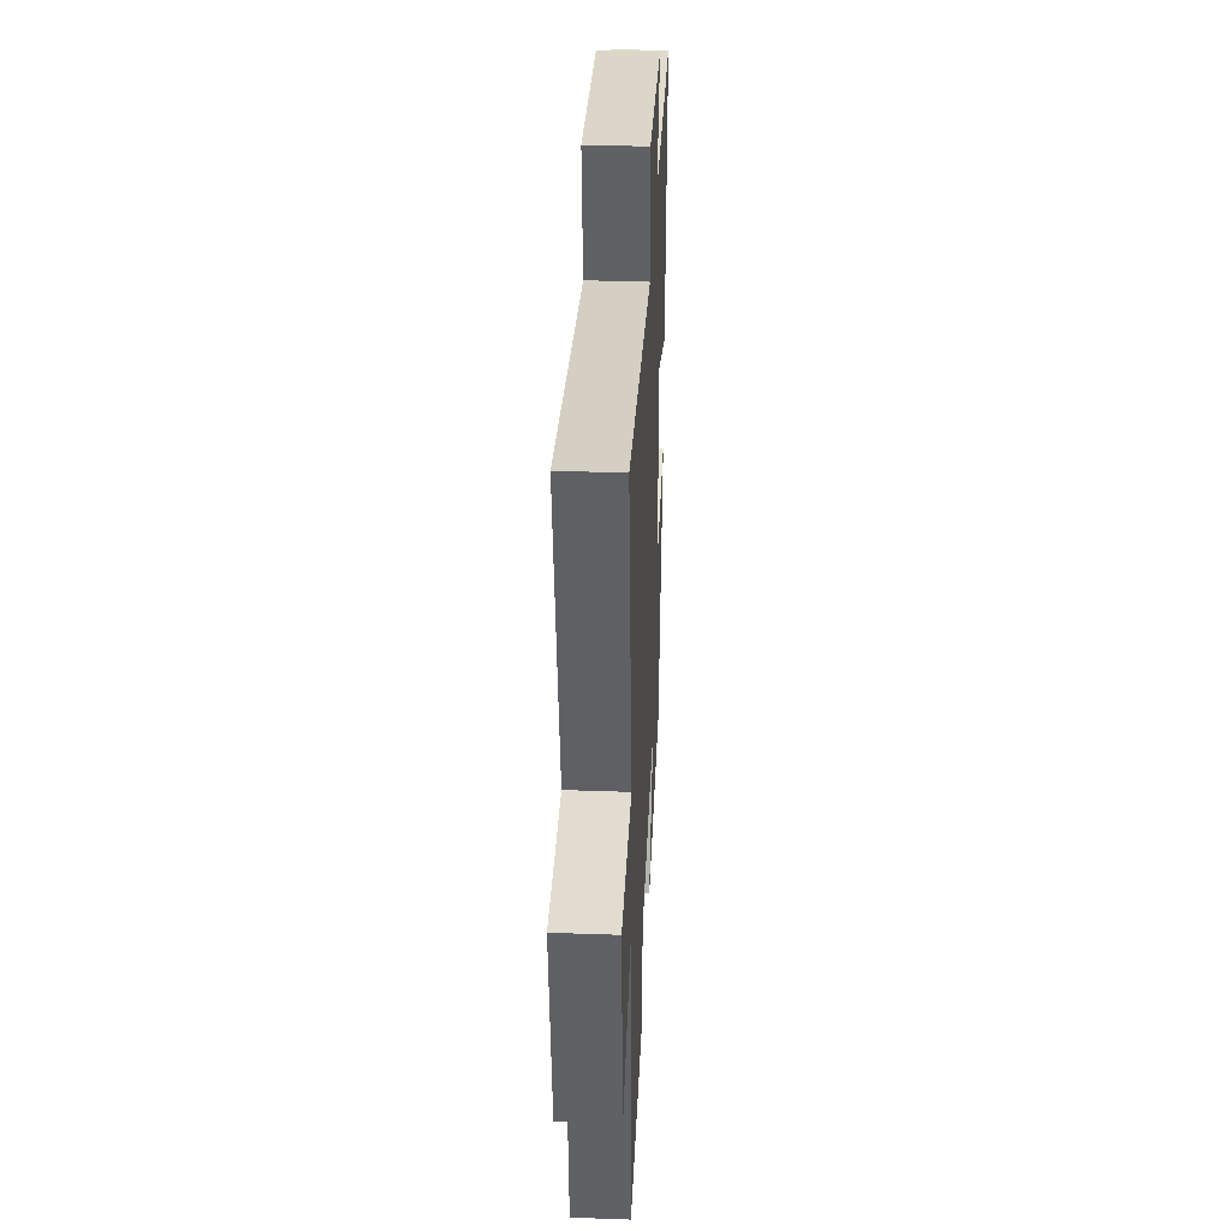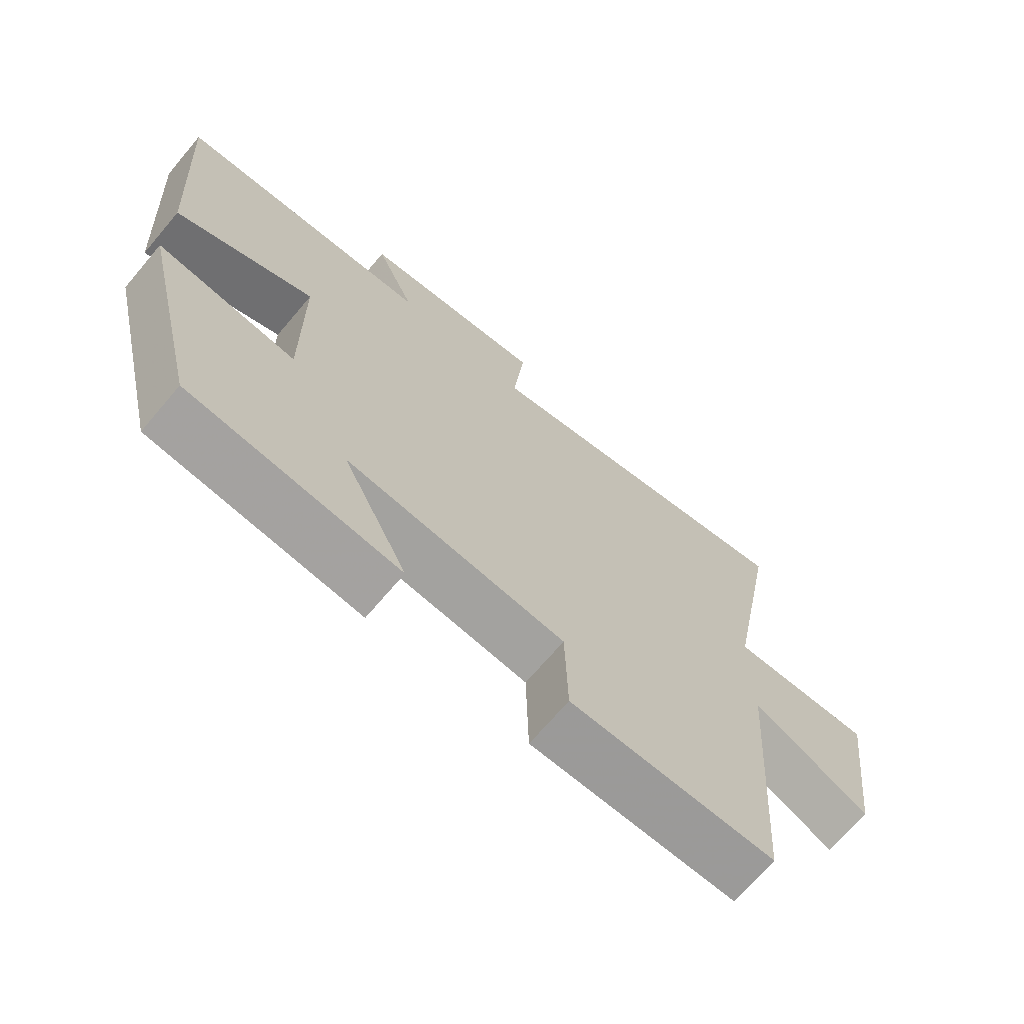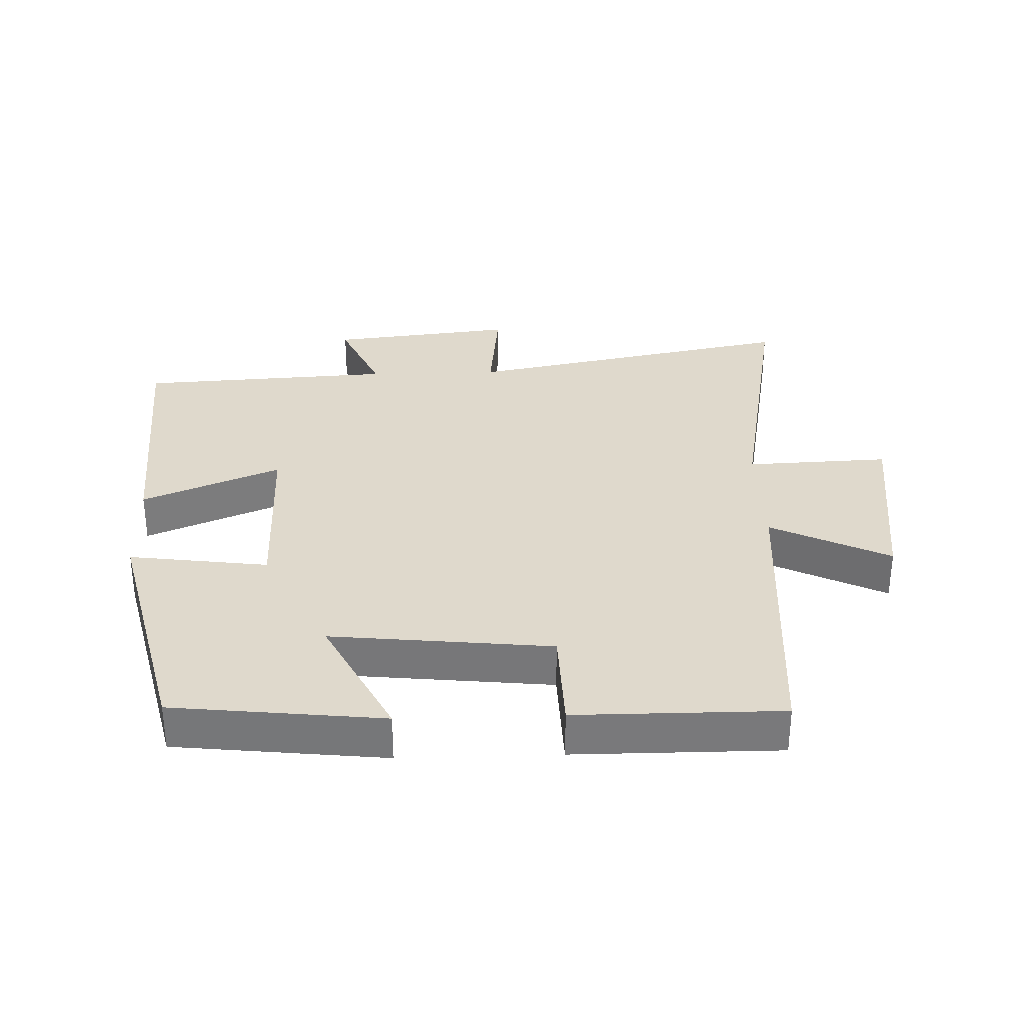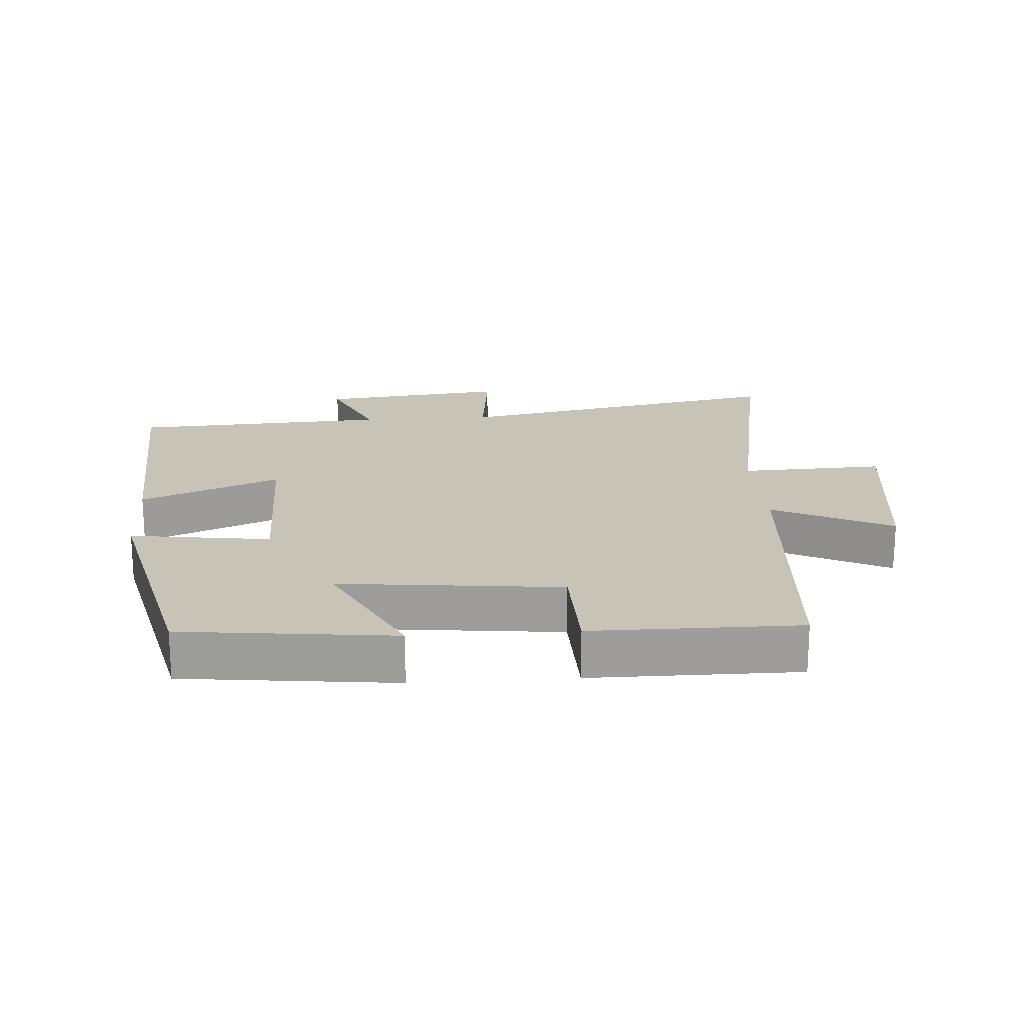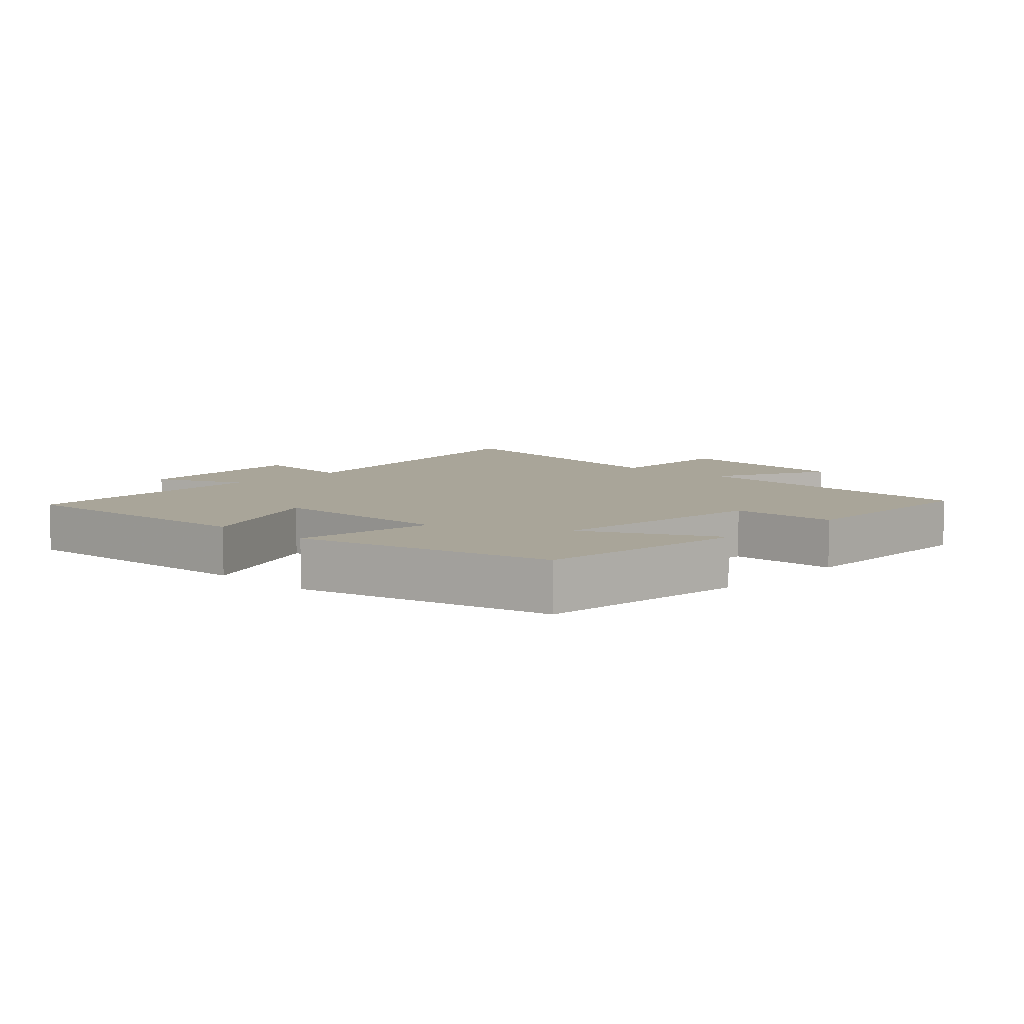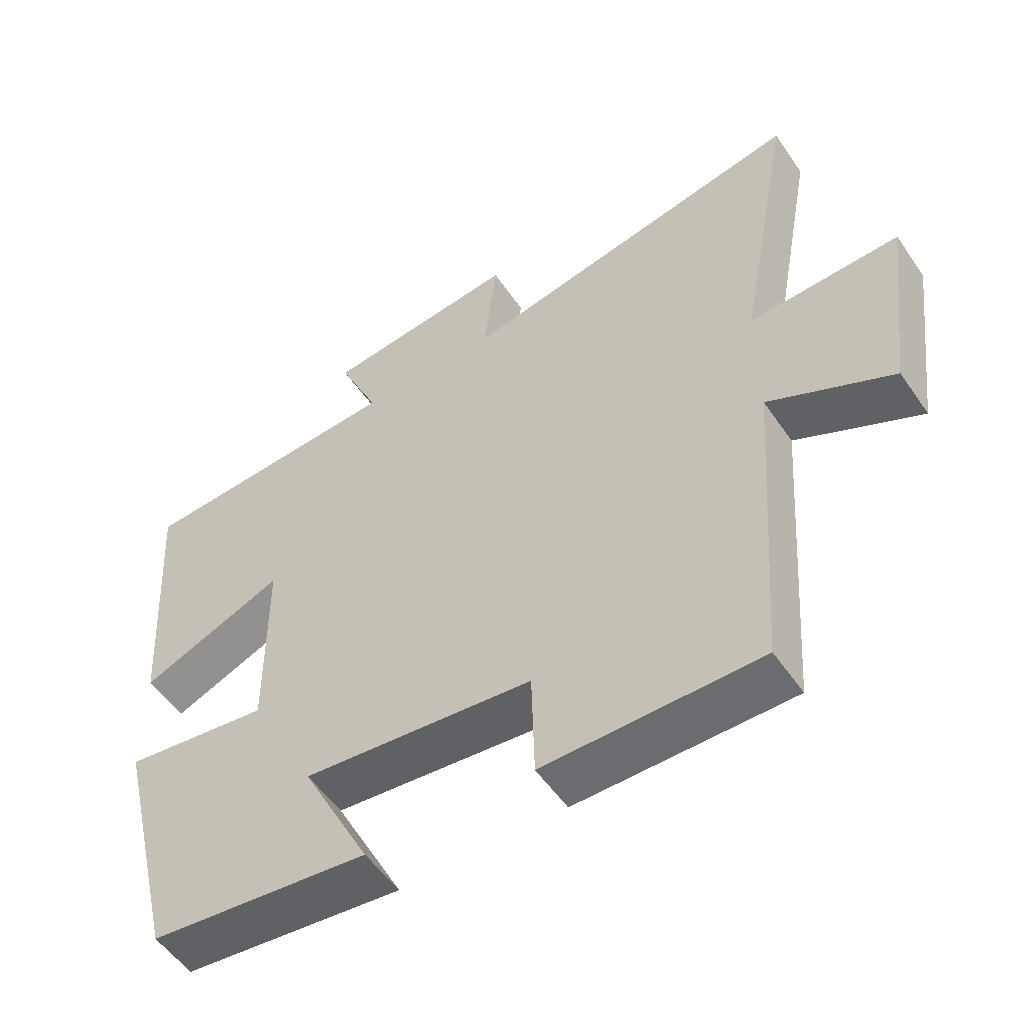
<metadata>
{"format":"obj","ext":"obj","renderer":"f3d","projection":"perspective","resolution":1024,"background":"white","views":[{"elev":36.5,"azim":-87.3,"up":"+Z"},{"elev":-69.4,"azim":139.7,"up":"+Z"},{"elev":32.3,"azim":178.1,"up":"+Y"},{"elev":19.7,"azim":176.1,"up":"+Y"},{"elev":7.4,"azim":133.3,"up":"+Y"},{"elev":-53.9,"azim":-146.2,"up":"+Z"}]}
</metadata>
<code>
v 0.525 0.07 0.478
v 0.5 0.07 0.085
v 0.289 0.07 0.172
v 0.287 0.07 -0.112
v 0.5 0.07 -0.083
v 0.408 0.07 -0.464
v 0.088 0.07 -0.5
v 0.188 0.07 -0.303
v -0.148 0.07 -0.339
v -0.152 0.07 -0.5
v -0.466 0.07 -0.501
v -0.5 0.07 -0.031
v -0.681 0.07 -0.12
v -0.719 0.07 0.172
v -0.5 0.07 0.163
v -0.582 0.07 0.6
v -0.072 0.07 0.5
v -0.09 0.07 0.667
v 0.194 0.07 0.635
v 0.134 0.07 0.5
v 0.525 0 0.478
v 0.5 0 0.085
v 0.289 0 0.172
v 0.287 0 -0.112
v 0.5 0 -0.083
v 0.408 0 -0.464
v 0.088 0 -0.5
v 0.188 0 -0.303
v -0.148 0 -0.339
v -0.152 0 -0.5
v -0.466 0 -0.501
v -0.5 0 -0.031
v -0.681 0 -0.12
v -0.719 0 0.172
v -0.5 0 0.163
v -0.582 0 0.6
v -0.072 0 0.5
v -0.09 0 0.667
v 0.194 0 0.635
v 0.134 0 0.5
f 17 18 19 20
f 1 2 3
f 20 1 3
f 17 20 3
f 17 3 4
f 16 17 4
f 15 16 4
f 12 13 14 15
f 11 12 15
f 10 11 15
f 9 10 15
f 8 9 15 4
f 6 7 8
f 5 6 8
f 4 5 8
f 40 39 38 37
f 23 22 21
f 23 21 40
f 23 40 37
f 24 23 37
f 24 37 36
f 24 36 35
f 35 34 33 32
f 35 32 31
f 35 31 30
f 35 30 29
f 24 35 29 28
f 28 27 26
f 28 26 25
f 28 25 24
f 1 21 22 2
f 2 22 23 3
f 3 23 24 4
f 4 24 25 5
f 5 25 26 6
f 6 26 27 7
f 7 27 28 8
f 8 28 29 9
f 9 29 30 10
f 10 30 31 11
f 11 31 32 12
f 12 32 33 13
f 13 33 34 14
f 14 34 35 15
f 15 35 36 16
f 16 36 37 17
f 17 37 38 18
f 18 38 39 19
f 19 39 40 20
f 20 40 21 1

</code>
